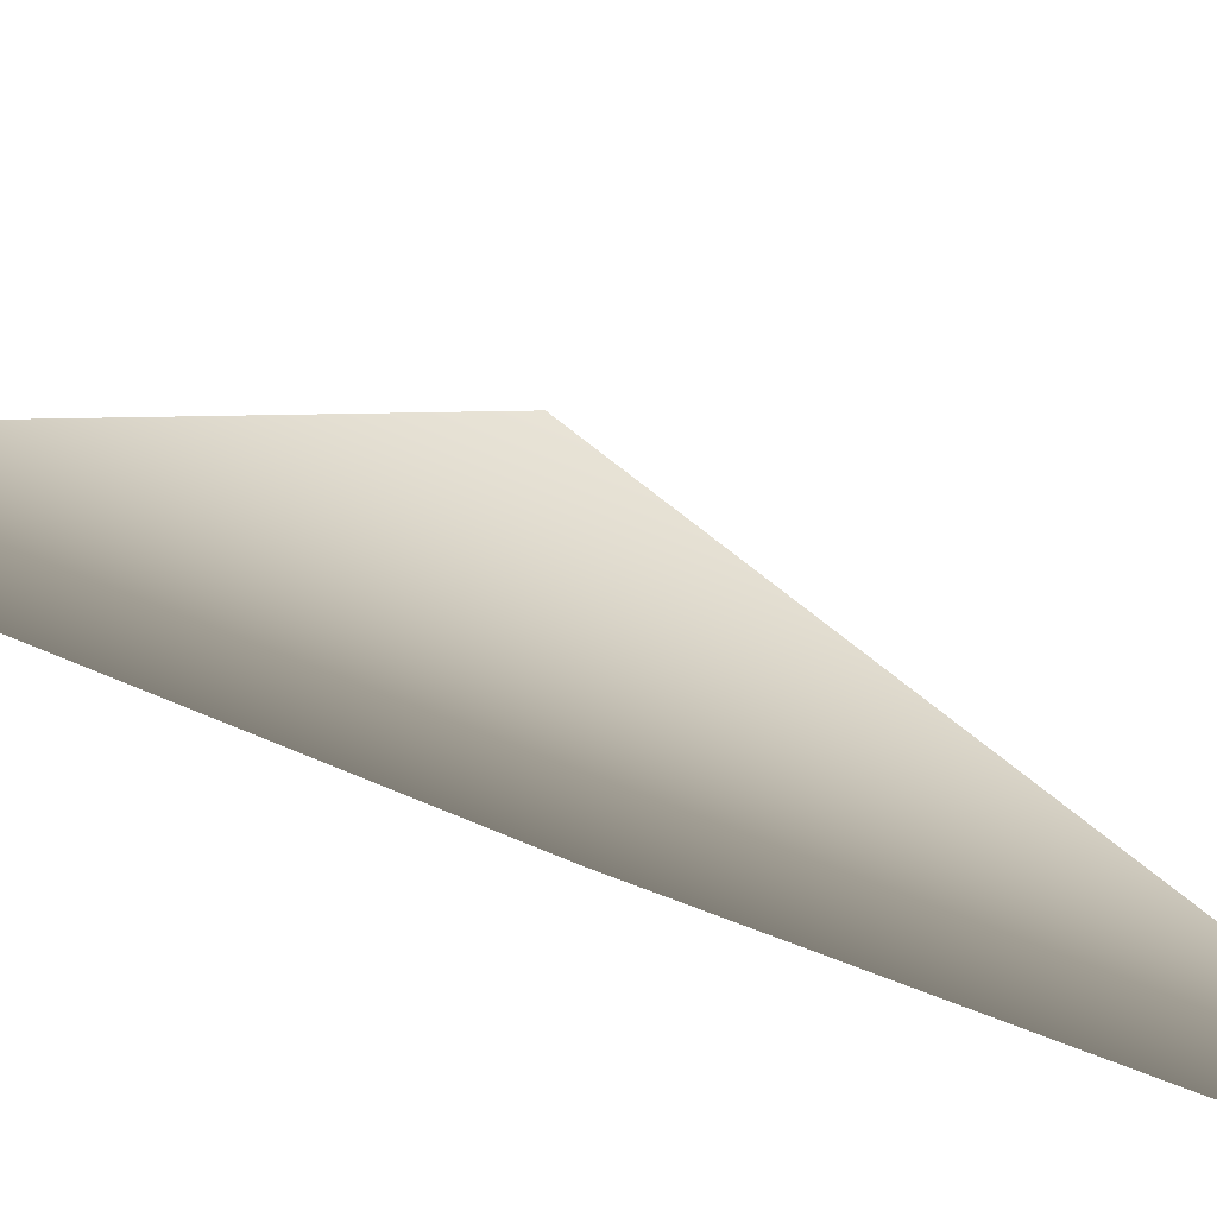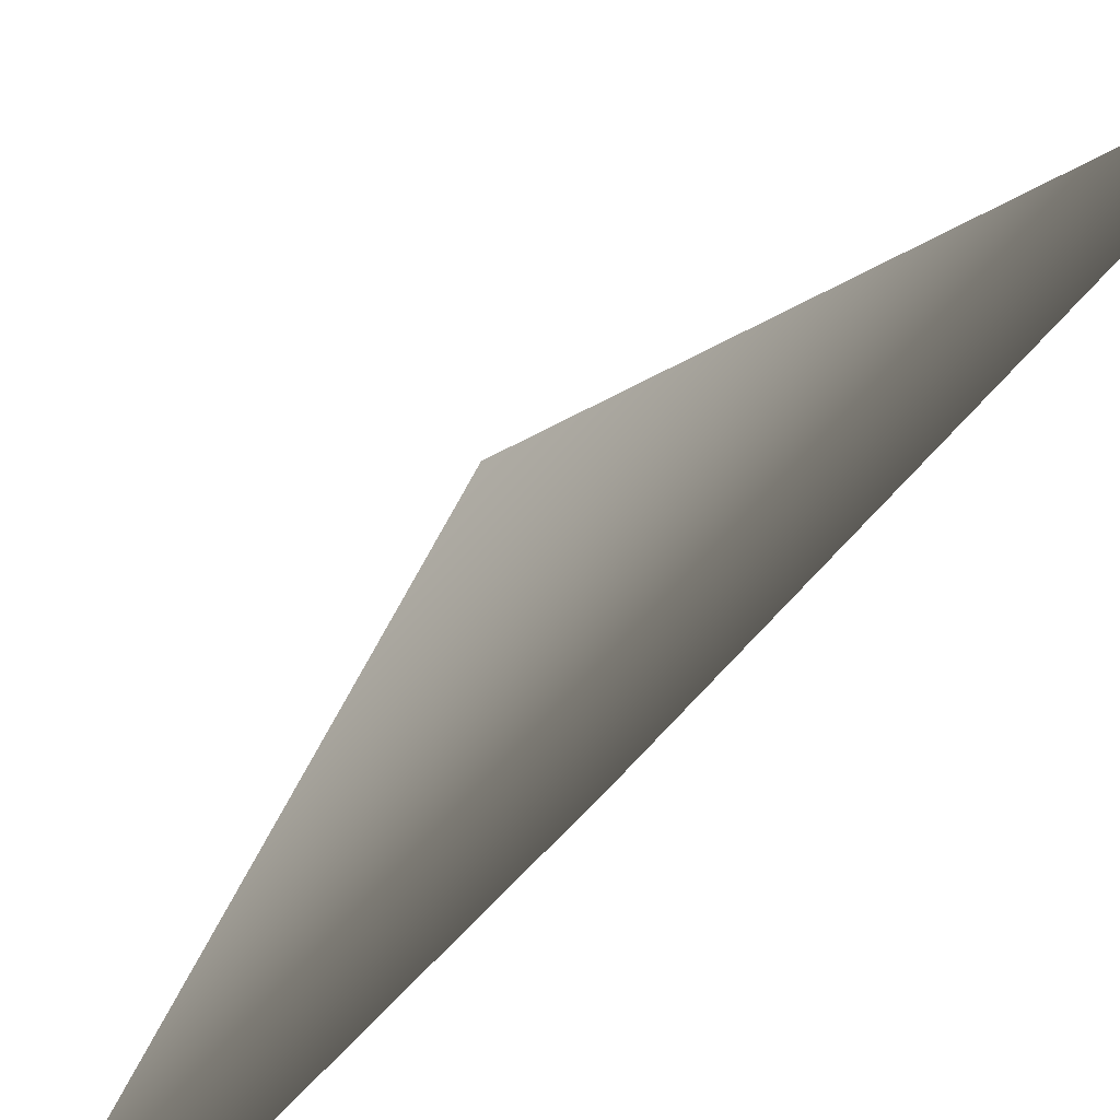
<metadata>
{"format":"obj","ext":"obj","renderer":"f3d","projection":"perspective","resolution":1024,"background":"white","views":[{"elev":-62.8,"azim":66.6,"up":"+Y"},{"elev":-61.5,"azim":139.1,"up":"+Y"}]}
</metadata>
<code>
v -51.15 3.415 10.28
v -51.22 3.415 9.543
v -51.21 3.601 -32.06
v -51.21 3.601 -30.96
v -51.12 4.02 -31.48
v -51.21 3.601 -39.72
v -51.21 3.601 -38.63
v -51.21 3.601 -43.01
v -51.21 3.555 -44.1
v -51.21 3.601 -10.16
v -51.21 3.601 -9.068
v -51.21 3.601 5.164
v -51.21 3.555 6.259
v -51.21 3.601 -36.44
v -51.21 3.601 -35.34
v -51.13 3.957 -35.97
v -51.21 3.601 4.07
v -51.22 3.415 -47.38
v -51.17 3.415 -47.96
v -51.21 3.601 -41.91
v -51.21 3.508 -45.2
v -51.21 3.462 -46.29
v -51.21 3.555 -23.85
v -51.21 3.485 -21.38
v -51.21 3.508 -22.2
v -51.21 3.578 -24.67
v -51.21 3.601 -40.82
v -51.21 3.601 -37.53
v -51.21 3.601 -29.87
v -51.21 3.601 -28.77
v -51.21 3.601 -7.973
v -51.21 3.601 -6.878
v -51.21 3.601 1.88
v -51.21 3.462 -17.28
v -51.21 3.485 -16.46
v -51.18 3.788 -16.65
v -51.15 3.903 -45.17
v -51.21 3.508 7.354
v -51.13 3.982 7.935
v -51.21 3.601 -34.25
v -51.21 3.601 -25.49
v -51.21 3.462 -20.56
v -51.21 3.438 -18.1
v -51.14 3.923 -18.86
v -51.22 3.415 -18.92
v -51.21 3.601 -4.689
v -51.21 3.601 2.975
v -51.21 3.508 -15.64
v -51.21 3.601 -33.15
v -51.21 3.578 -13.17
v -51.21 3.601 -11.26
v -51.21 3.601 -12.35
v -51.21 3.531 -14.82
v -51.21 3.555 -13.99
v -51.21 3.601 0.7852
v -51.21 3.601 -2.499
v -51.21 3.601 -1.404
v -51.14 3.939 -2.165
v -51.21 3.601 -3.594
v -51.21 3.462 8.449
v -51.21 3.531 -23.03
v -51.21 3.438 -19.74
v -51.21 3.601 -27.68
v -51.21 3.601 -26.58
v -51.21 3.601 -5.783
v -51.21 3.601 -0.3096
f 3 4 5
f 14 15 16
f 34 35 36
f 21 9 37
f 43 44 45
f 35 48 36
f 37 22 21
f 56 57 58
f 38 60 39
f 44 62 45

</code>
